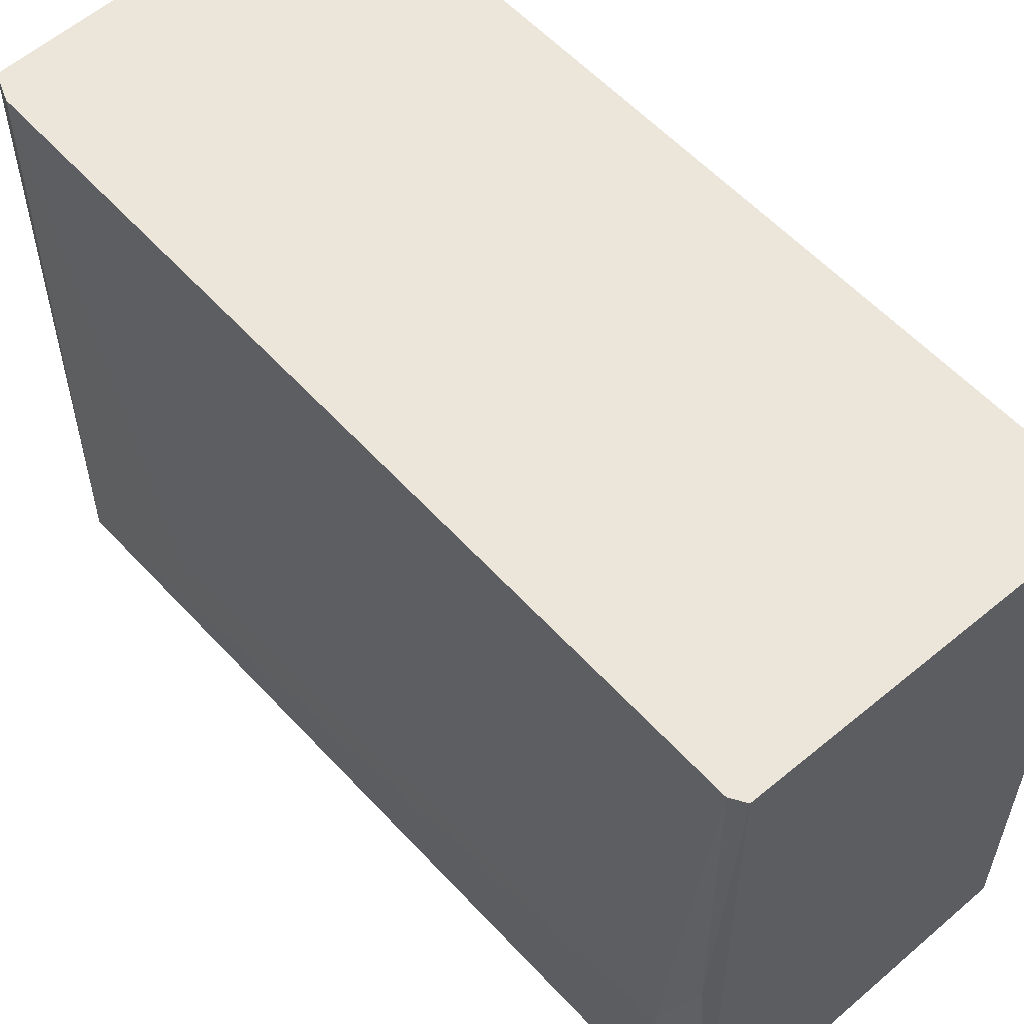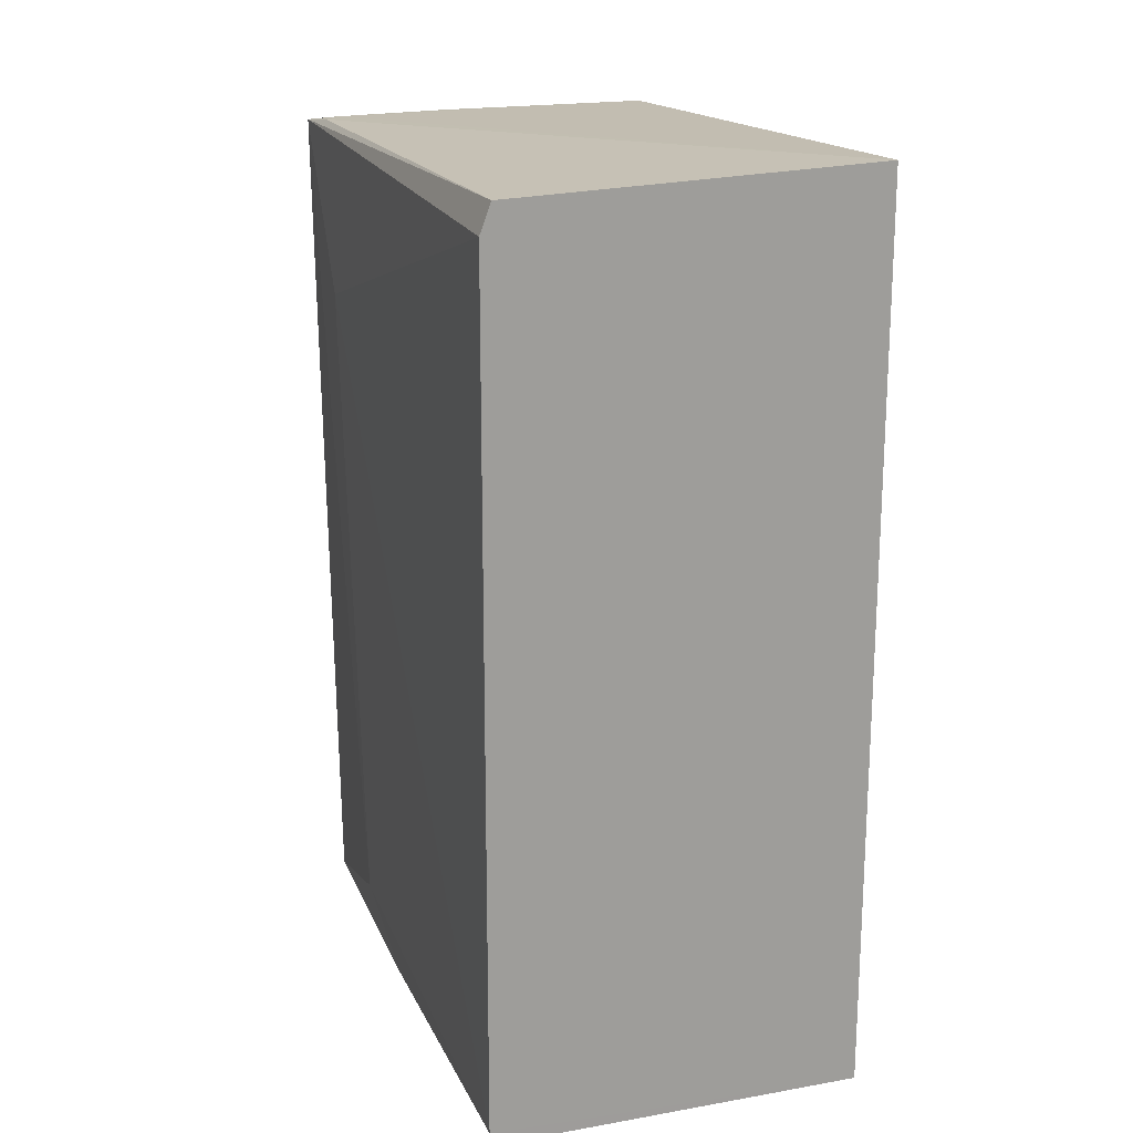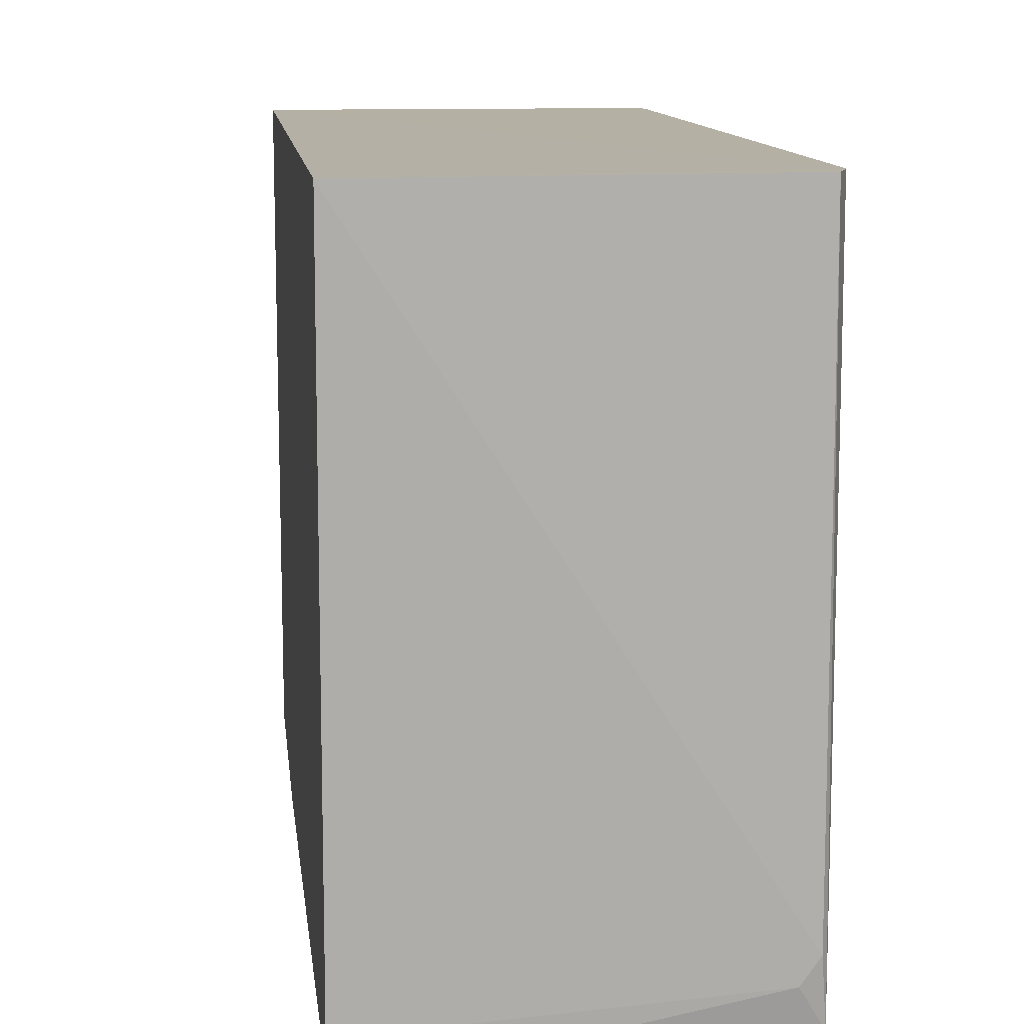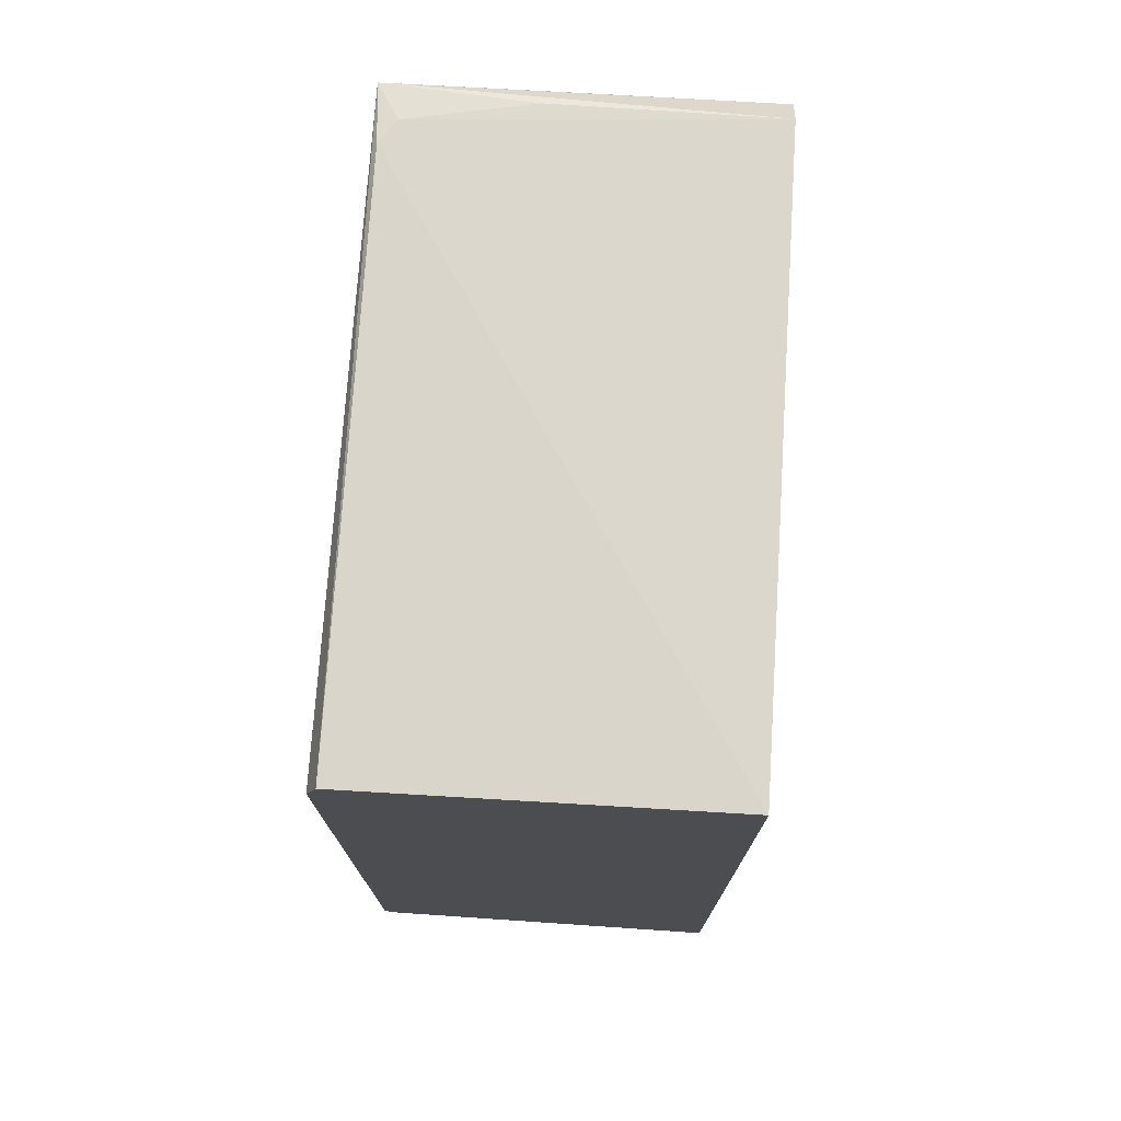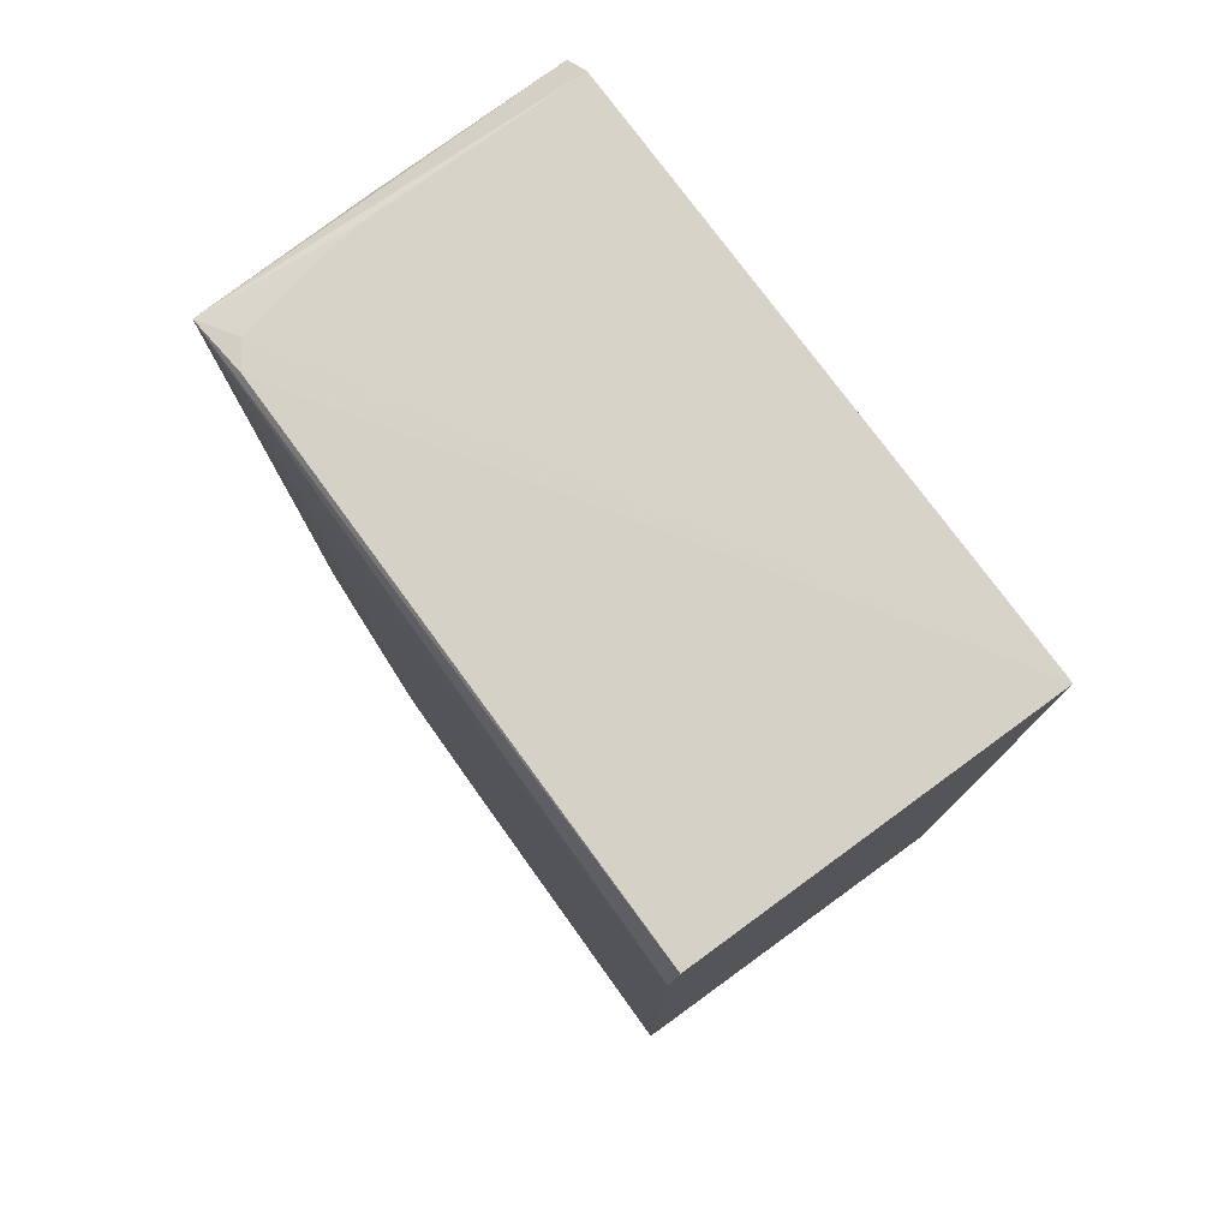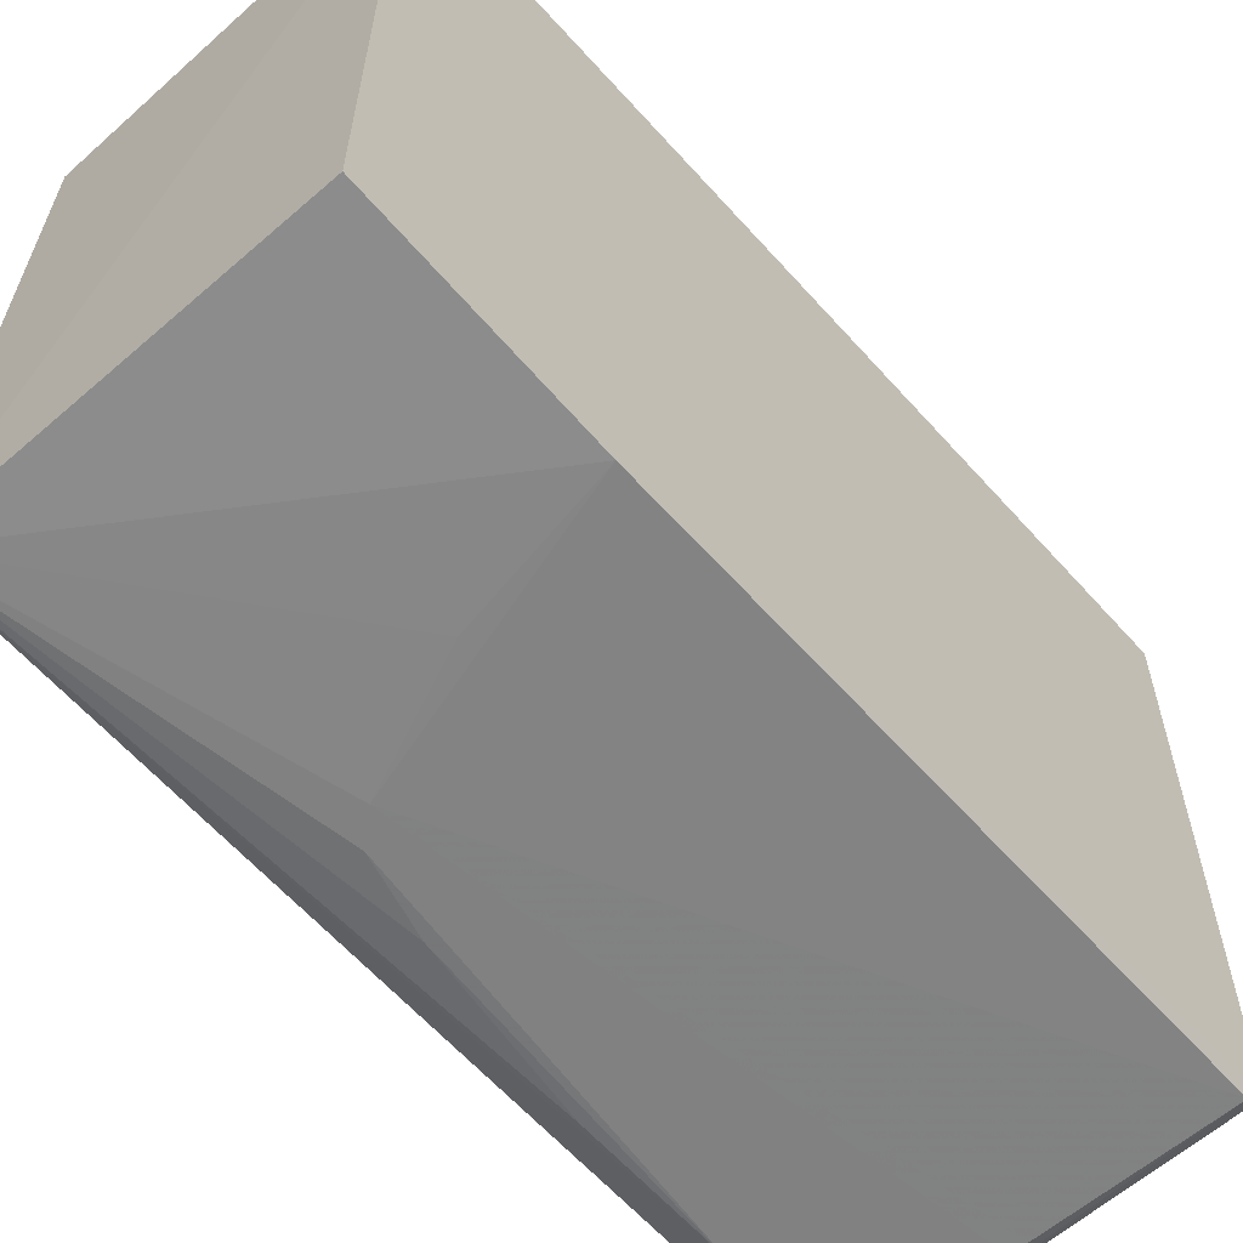
<metadata>
{"format":"obj","ext":"obj","renderer":"f3d","projection":"perspective","resolution":1024,"background":"white","views":[{"elev":56.0,"azim":138.8,"up":"+Y"},{"elev":18.5,"azim":160.9,"up":"+Z"},{"elev":11.7,"azim":-6.9,"up":"+Y"},{"elev":74.4,"azim":-176.2,"up":"+Z"},{"elev":77.5,"azim":144.0,"up":"+Z"},{"elev":-61.1,"azim":-138.3,"up":"+Y"}]}
</metadata>
<code>
v 0.08217 0.001854 0.09096
v 0.08292 -0.06334 0.09002
v 0.08336 0.001845 0.002181
v 0.04487 0.001866 0.0005384
v 0.04483 -0.06181 0.09077
v 0.08188 -0.06292 0.000563
v 0.0833 0.001864 0.08799
v 0.04482 0.001837 0.09253
v 0.08324 -0.04425 0.006411
v 0.08246 0.001842 0.0007722
v 0.04487 -0.06278 0.0008268
v 0.08236 -0.05695 0.09072
v 0.0832 -0.03142 0.001896
v 0.08324 -0.05181 0.07291
v 0.04483 -0.06463 0.02441
v 0.08061 -0.05945 0.09067
v 0.04484 -0.06471 0.08801
v 0.07539 -0.06458 0.03451
v 0.06783 -0.06193 0.09062
v 0.07265 -0.06462 0.03211
v 0.08006 -0.06436 0.07536
v 0.06017 -0.06458 0.02697
v 0.07747 -0.06441 0.04225
v 0.06527 -0.06452 0.0881
v 0.07994 -0.06421 0.06013
f 7 1 2
f 7 3 4
f 8 7 4
f 8 1 7
f 9 2 6
f 10 6 4
f 10 4 3
f 11 4 6
f 12 2 1
f 12 1 8
f 13 9 6
f 13 3 9
f 13 10 3
f 13 6 10
f 14 7 2
f 14 2 9
f 14 9 3
f 14 3 7
f 15 8 4
f 15 4 11
f 15 5 8
f 15 11 6
f 16 12 8
f 16 8 5
f 16 2 12
f 17 2 5
f 17 5 15
f 19 16 5
f 19 5 2
f 19 2 16
f 20 6 18
f 20 17 15
f 21 6 2
f 22 20 15
f 22 15 6
f 22 6 20
f 23 21 18
f 23 18 6
f 24 21 2
f 24 2 17
f 24 17 20
f 24 20 18
f 24 18 21
f 25 23 6
f 25 6 21
f 25 21 23

</code>
